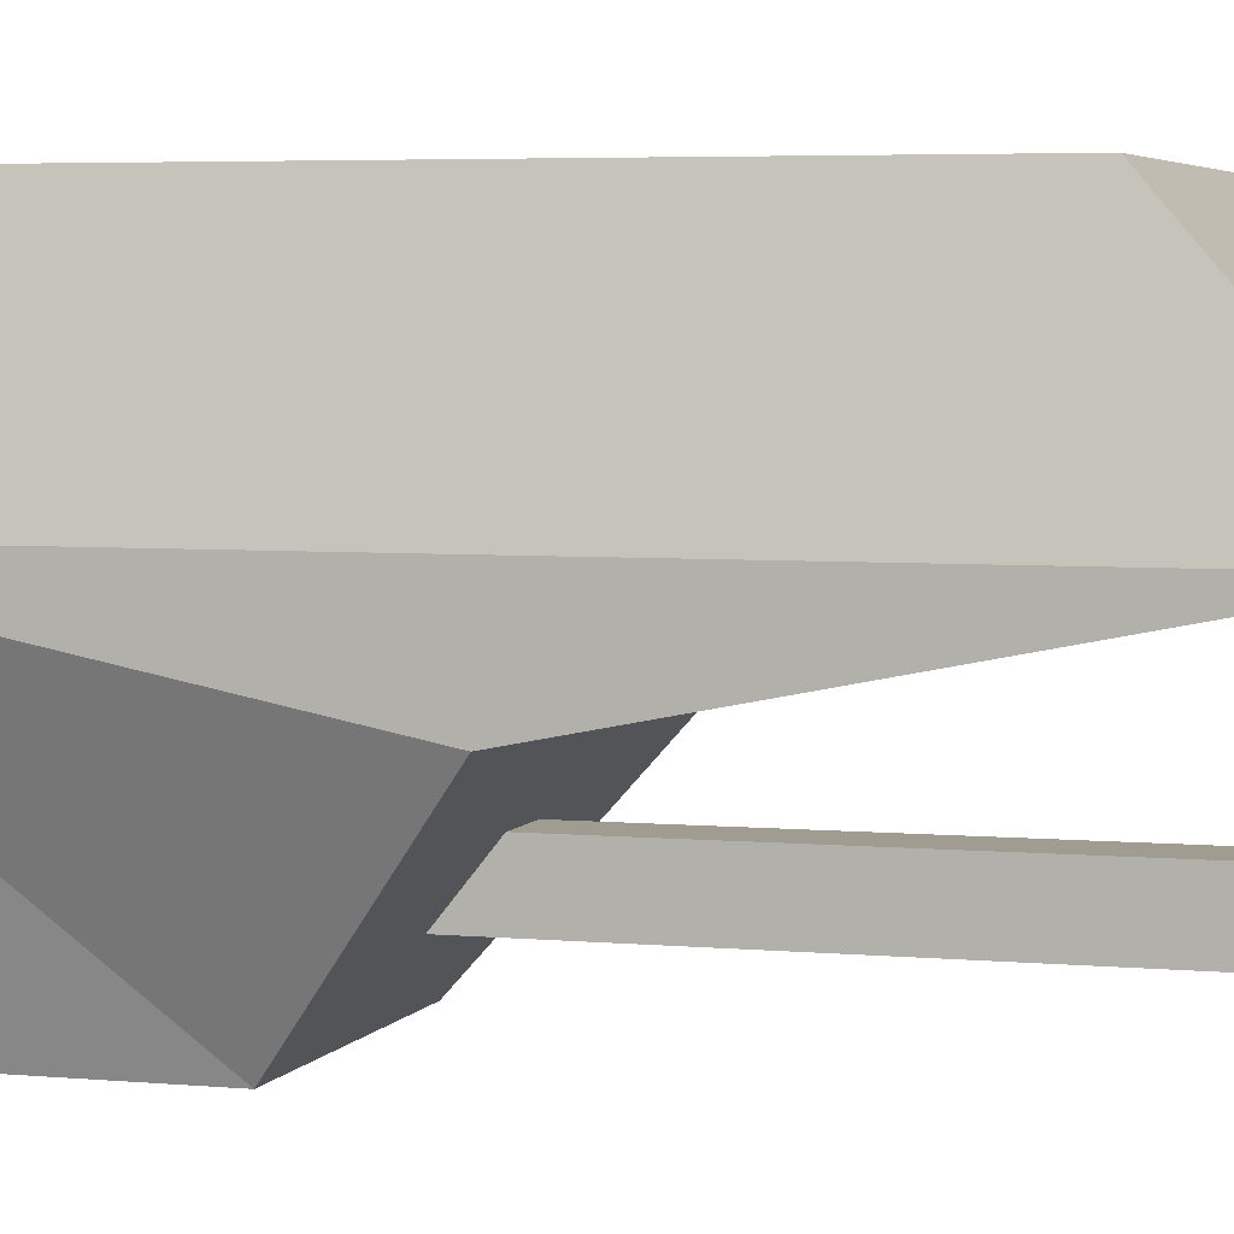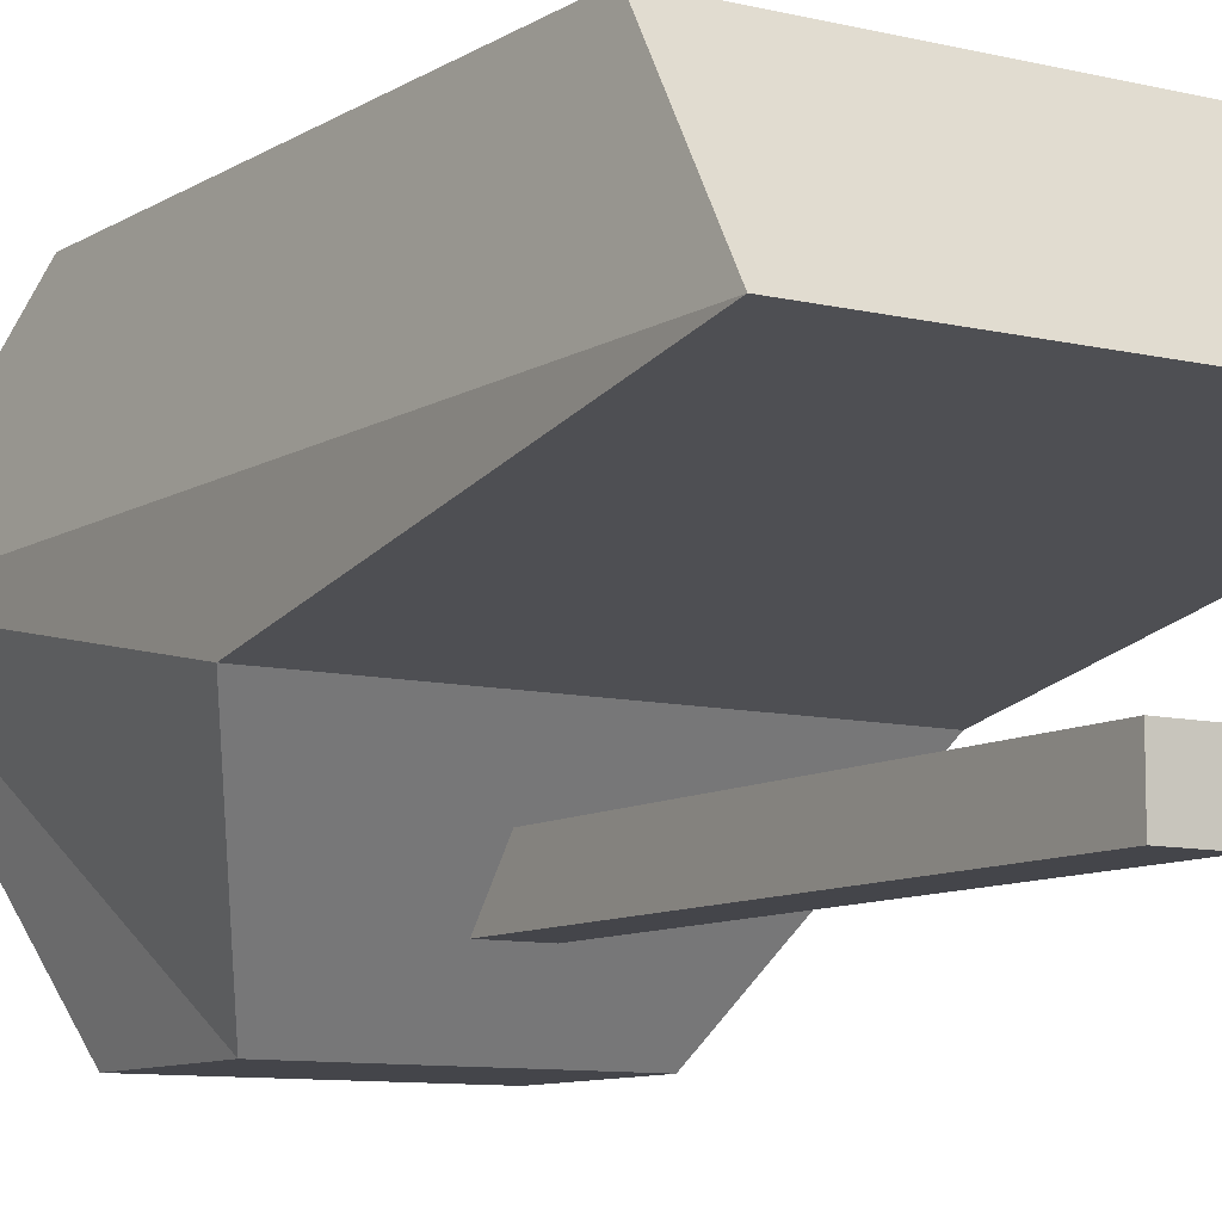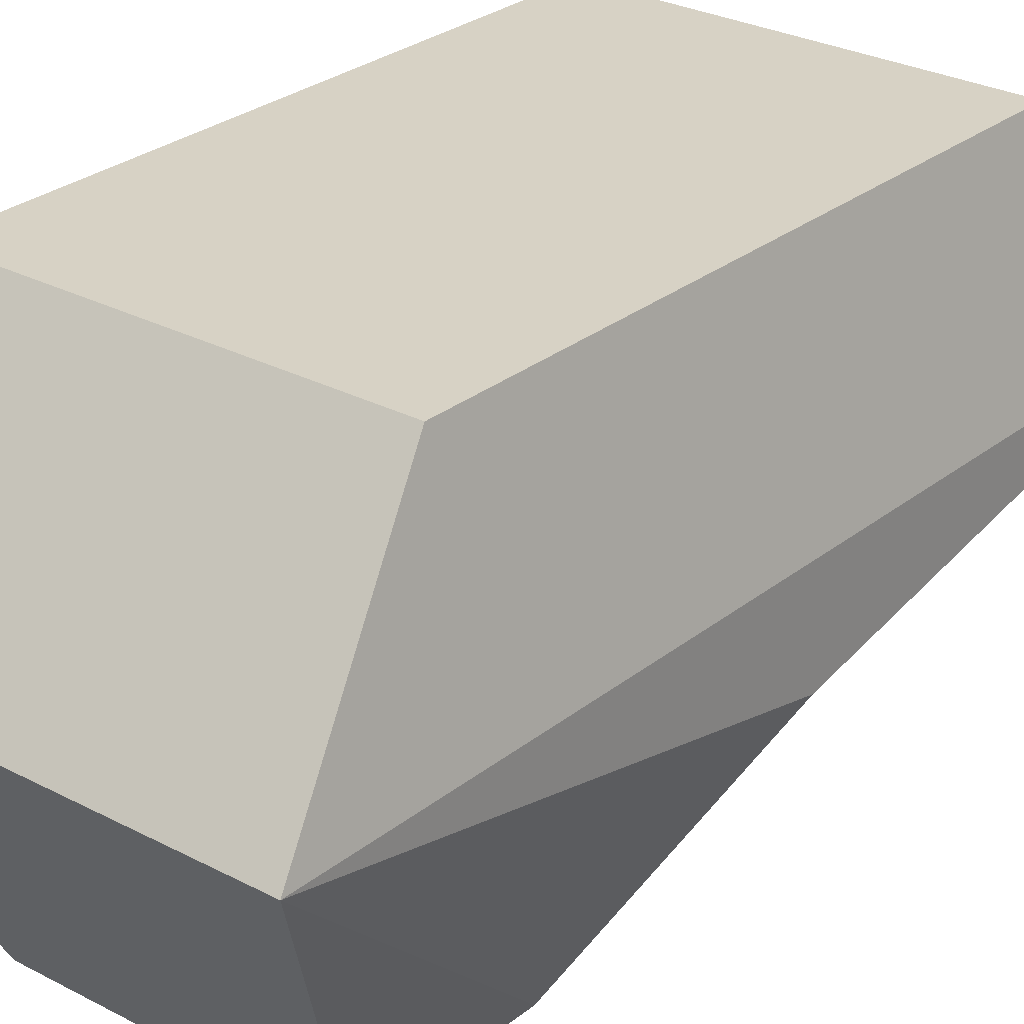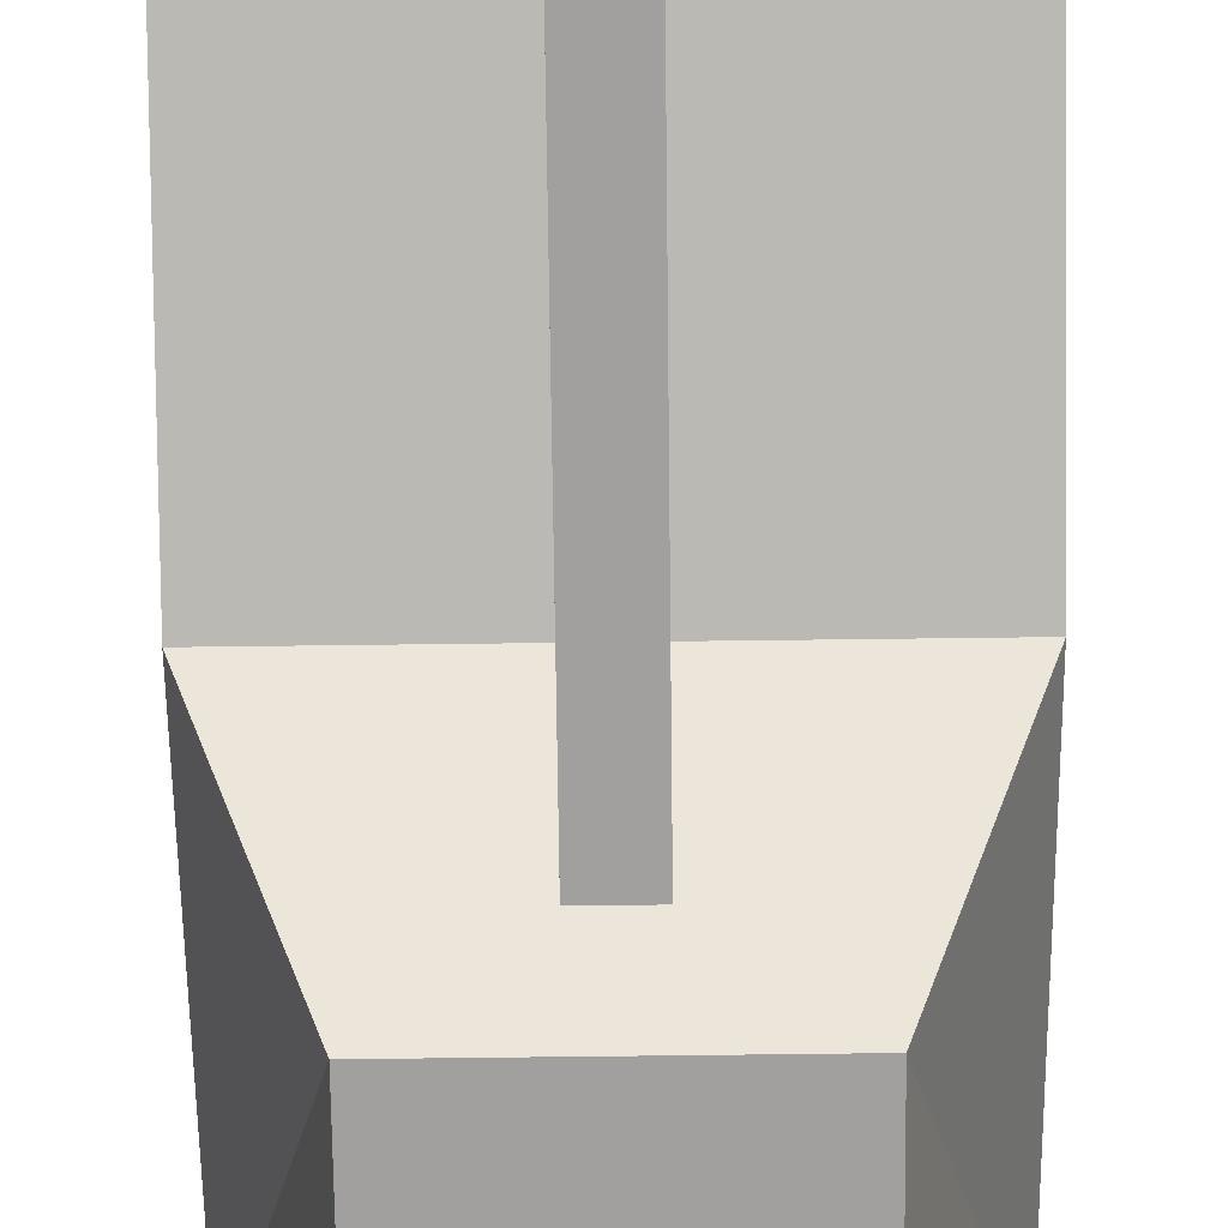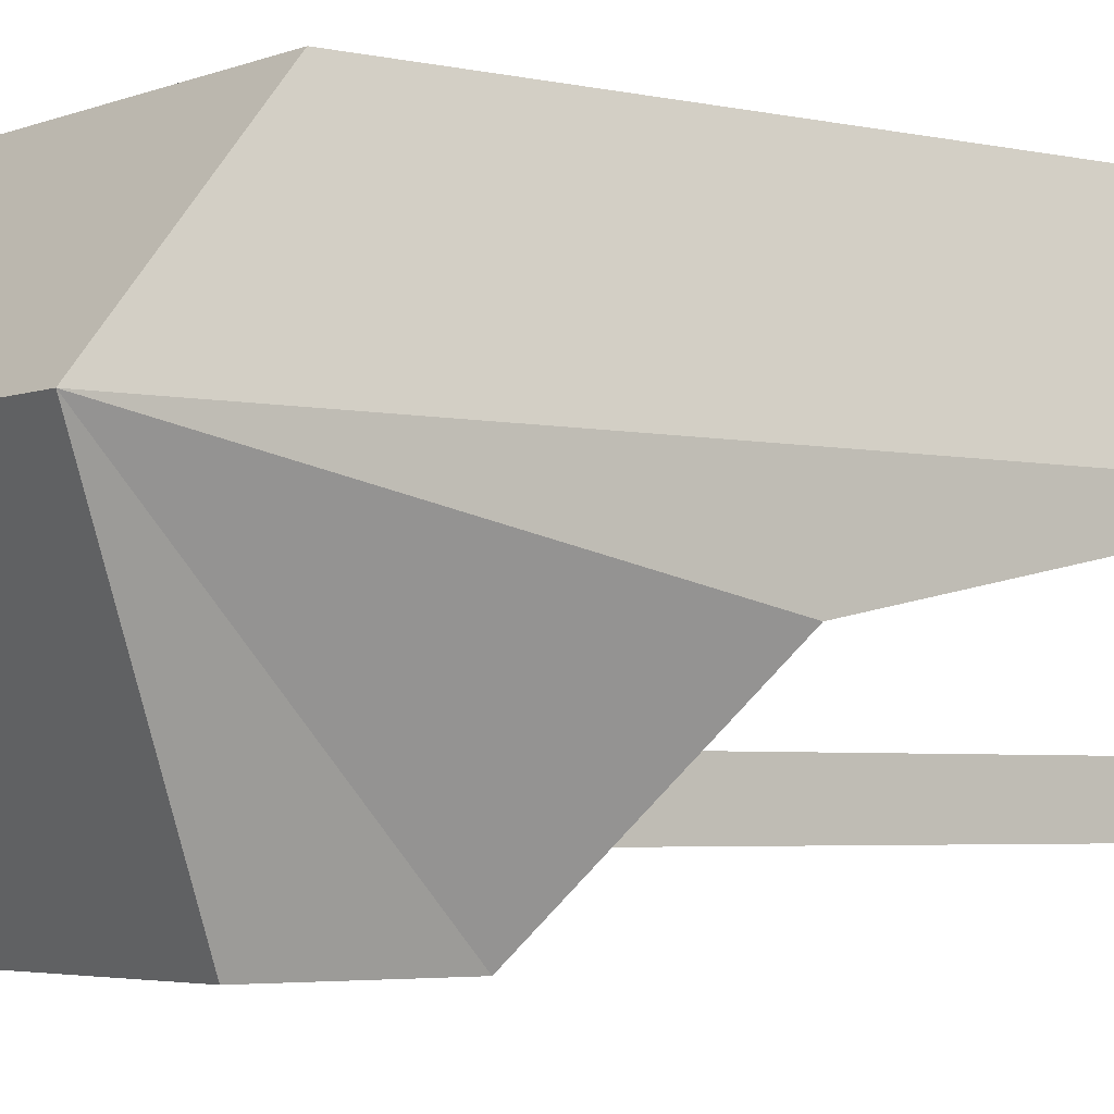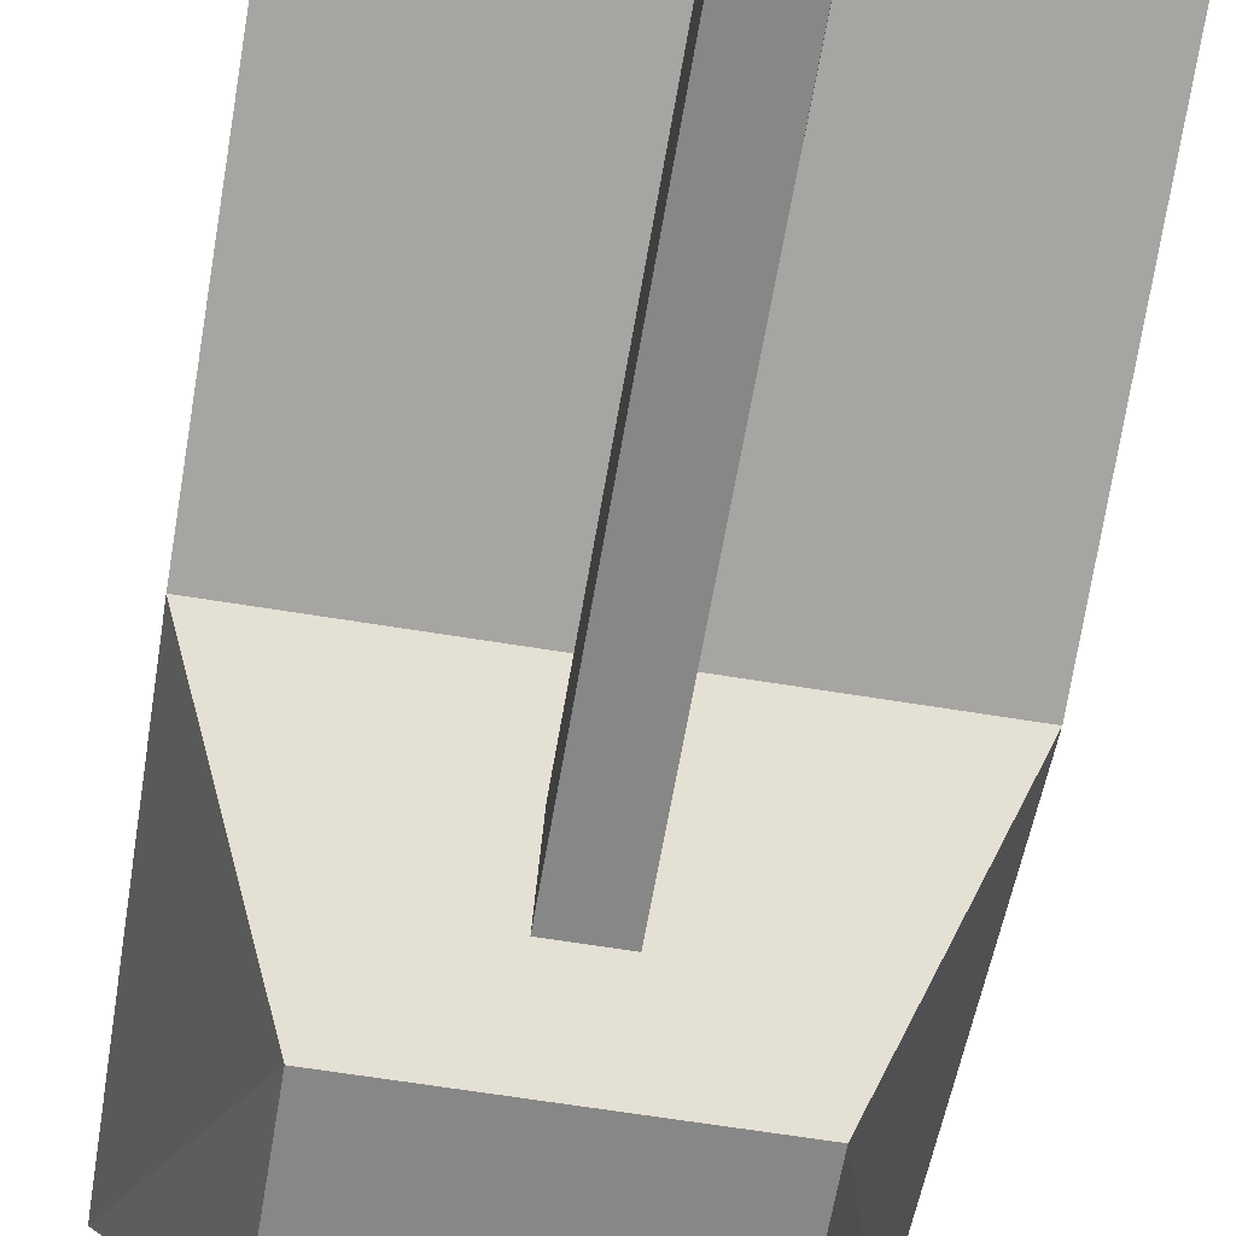
<metadata>
{"format":"obj","ext":"obj","renderer":"f3d","projection":"perspective","resolution":1024,"background":"white","views":[{"elev":4.4,"azim":-72.8,"up":"+Y"},{"elev":-9.3,"azim":-32.7,"up":"+Y"},{"elev":27.4,"azim":-140.7,"up":"+Y"},{"elev":-71.9,"azim":0.7,"up":"+Y"},{"elev":-3.8,"azim":-127.3,"up":"+Y"},{"elev":-62.4,"azim":-9.5,"up":"+Y"}]}
</metadata>
<code>
o Cube
v 0.25 -0.2 0.5
v 0.2 0 0.32
v 0.25 -0.2 -0.5
v 0.2 0 -0.32
v -0.25 -0.2 0.5
v -0.2 0 0.32
v -0.25 -0.2 -0.5
v -0.2 0 -0.32
v -0.25 -0.3 0
v 0.15 -0.5 -0.34
v -0.15 -0.5 -0.34
v 0.15 -0.5 -0.16
v -0.15 -0.5 -0.16
v 0.25 -0.3 0
v -0.03 -0.37 -0.16
v -0.03 -0.43 -0.16
v -0.03 -0.37 0.5
v -0.03 -0.43 0.5
v 0.03 -0.37 -0.16
v 0.03 -0.43 -0.16
v 0.03 -0.37 0.5
v 0.03 -0.43 0.5
f 7 13 9
f 3 8 4
f 7 5 6
f 2 8 6
f 1 3 4
f 5 2 6
f 5 14 1
f 3 11 7
f 10 13 11
f 12 9 13
f 11 13 7
f 16 17 15
f 18 21 17
f 22 19 21
f 20 15 19
f 21 15 17
f 18 20 22
f 3 12 10
f 14 12 3
f 3 7 8
f 6 8 7
f 7 9 5
f 2 4 8
f 4 2 1
f 1 14 3
f 5 1 2
f 5 9 14
f 3 10 11
f 10 12 13
f 12 14 9
f 16 18 17
f 18 22 21
f 22 20 19
f 20 16 15
f 21 19 15
f 18 16 20

</code>
